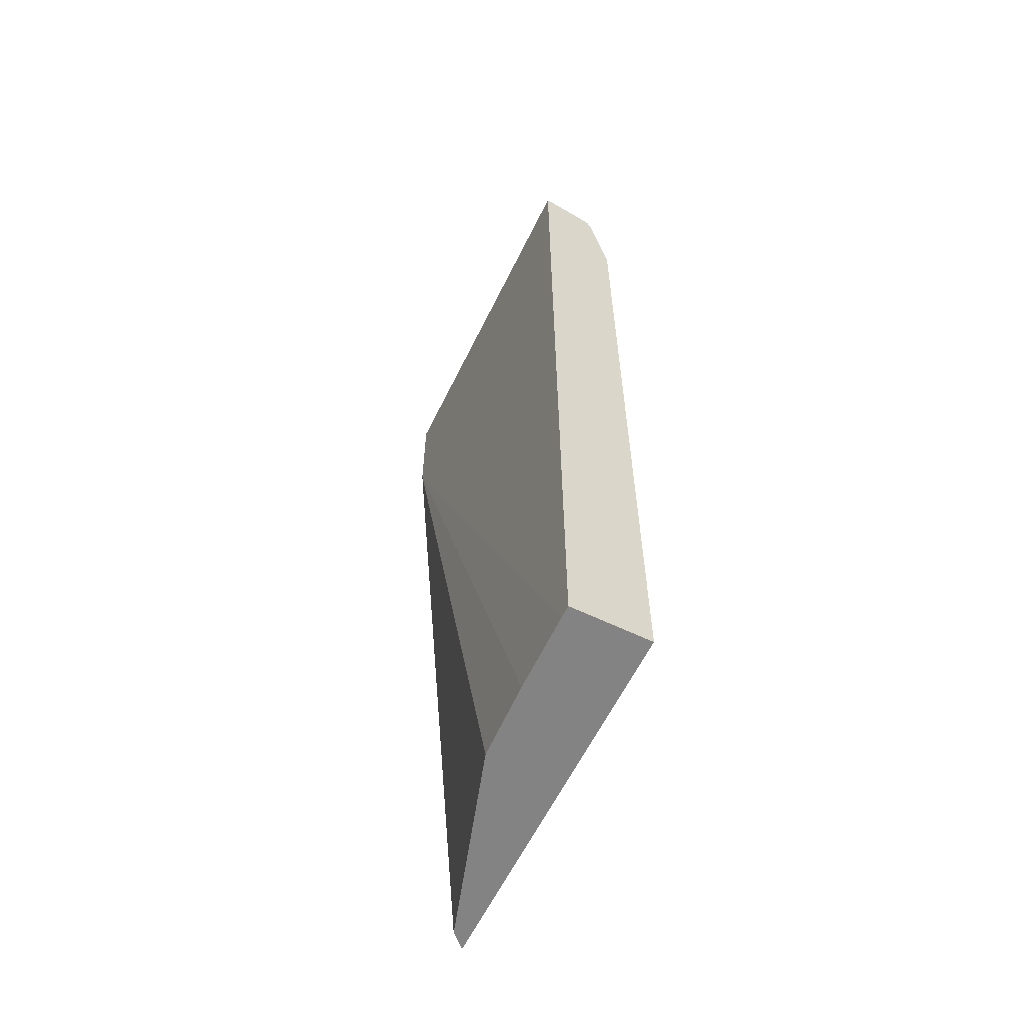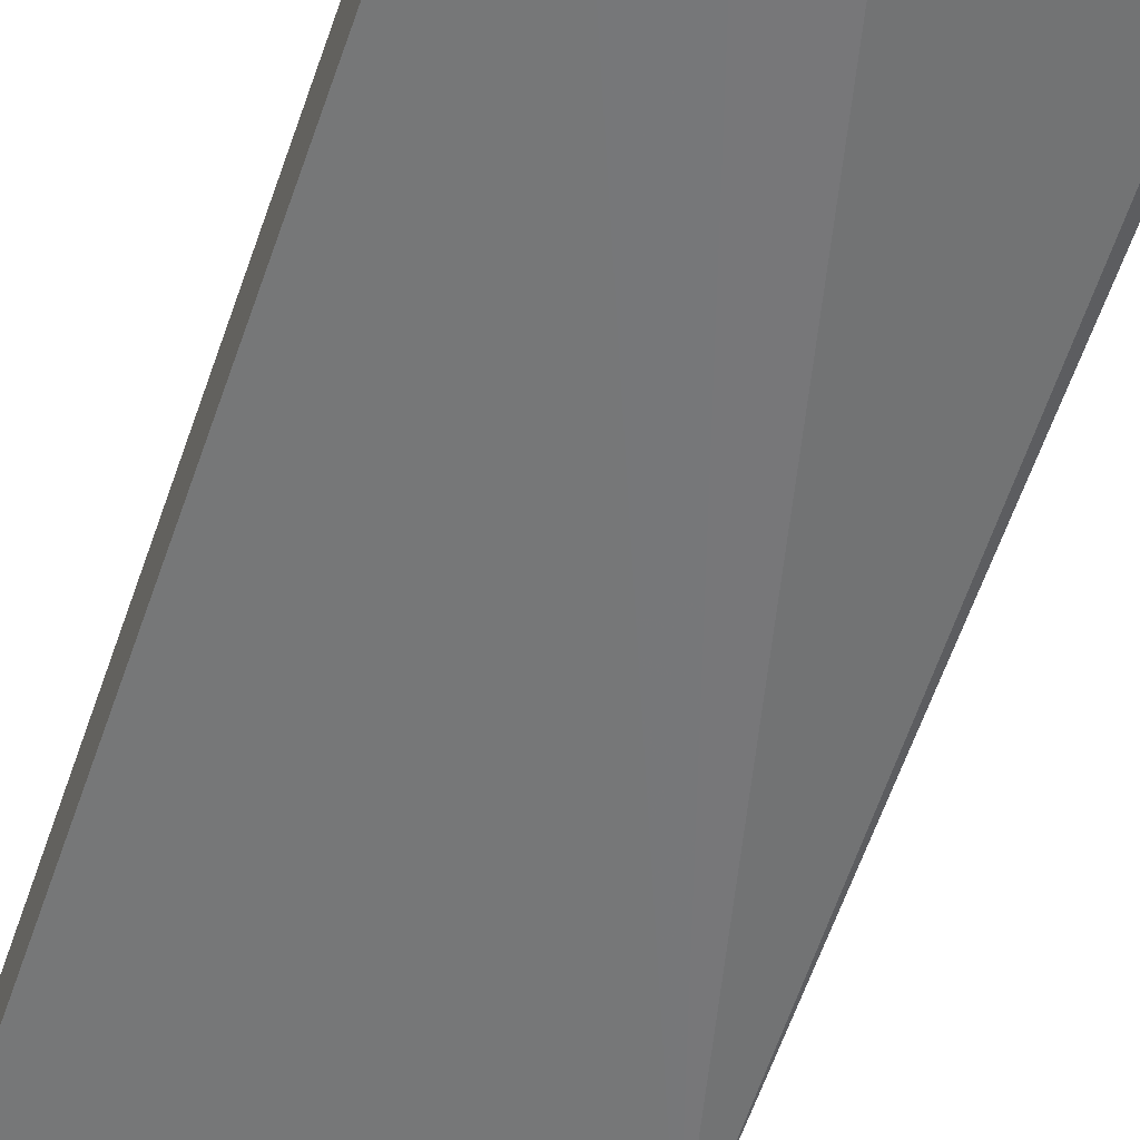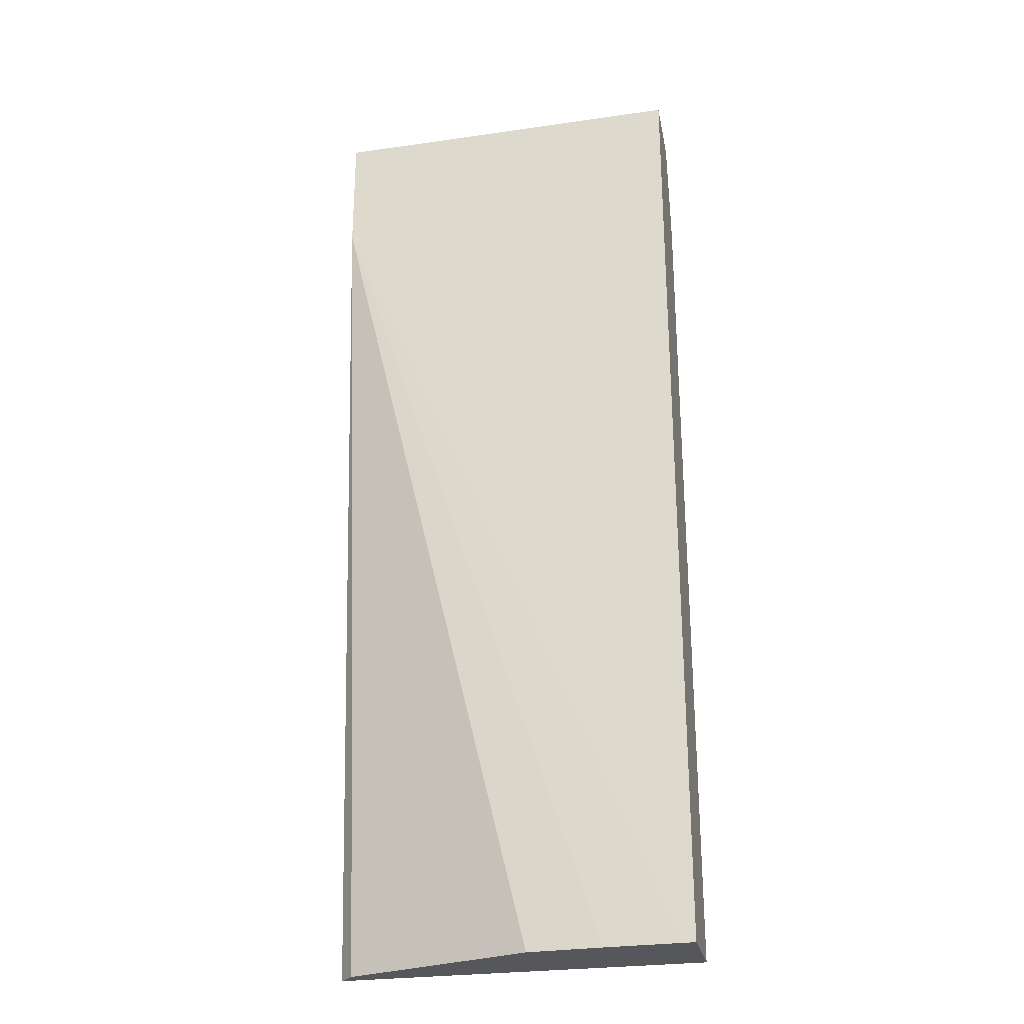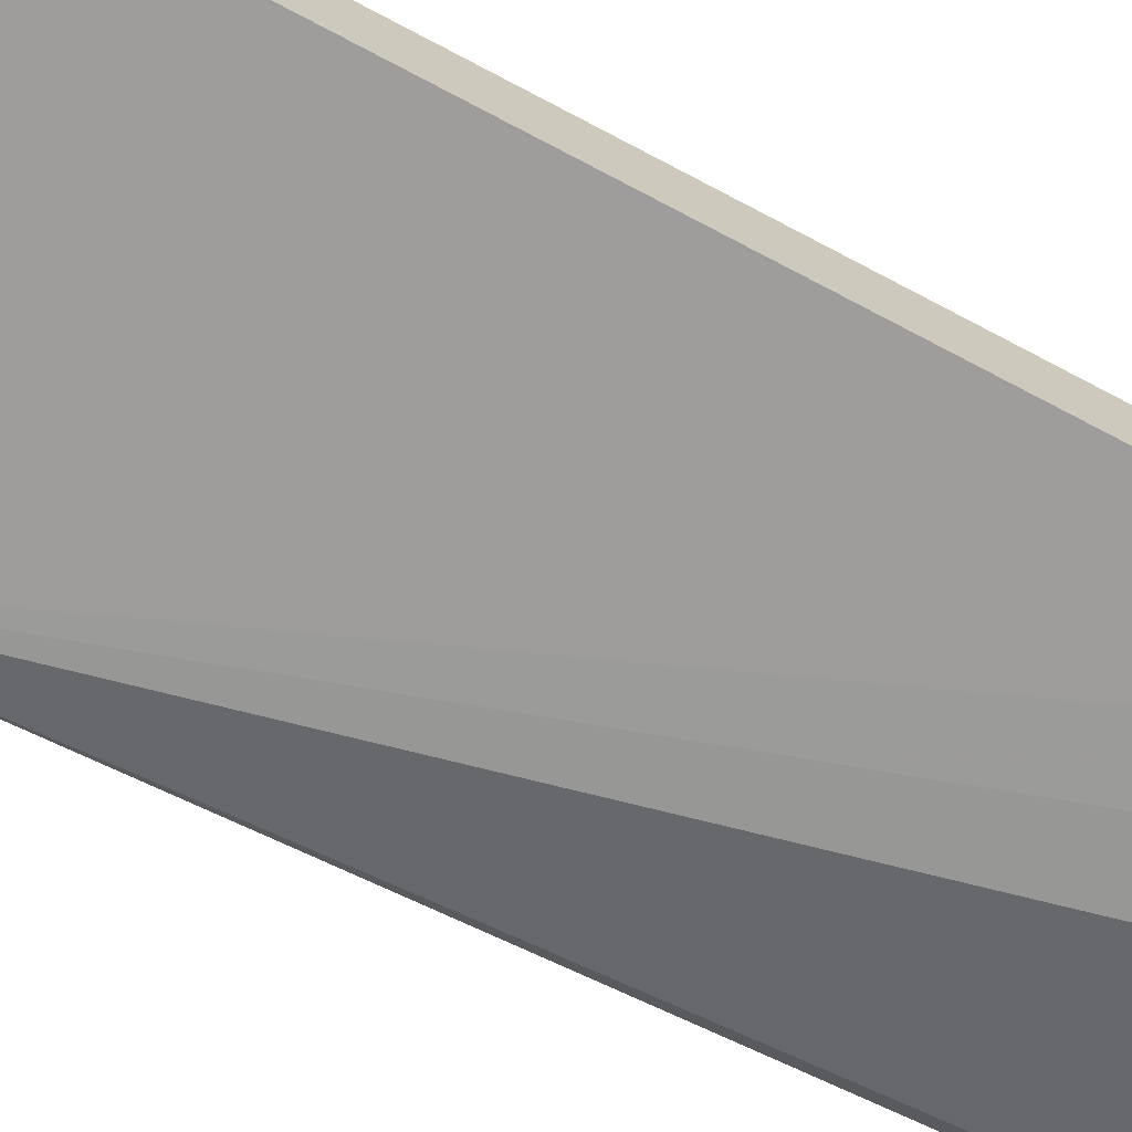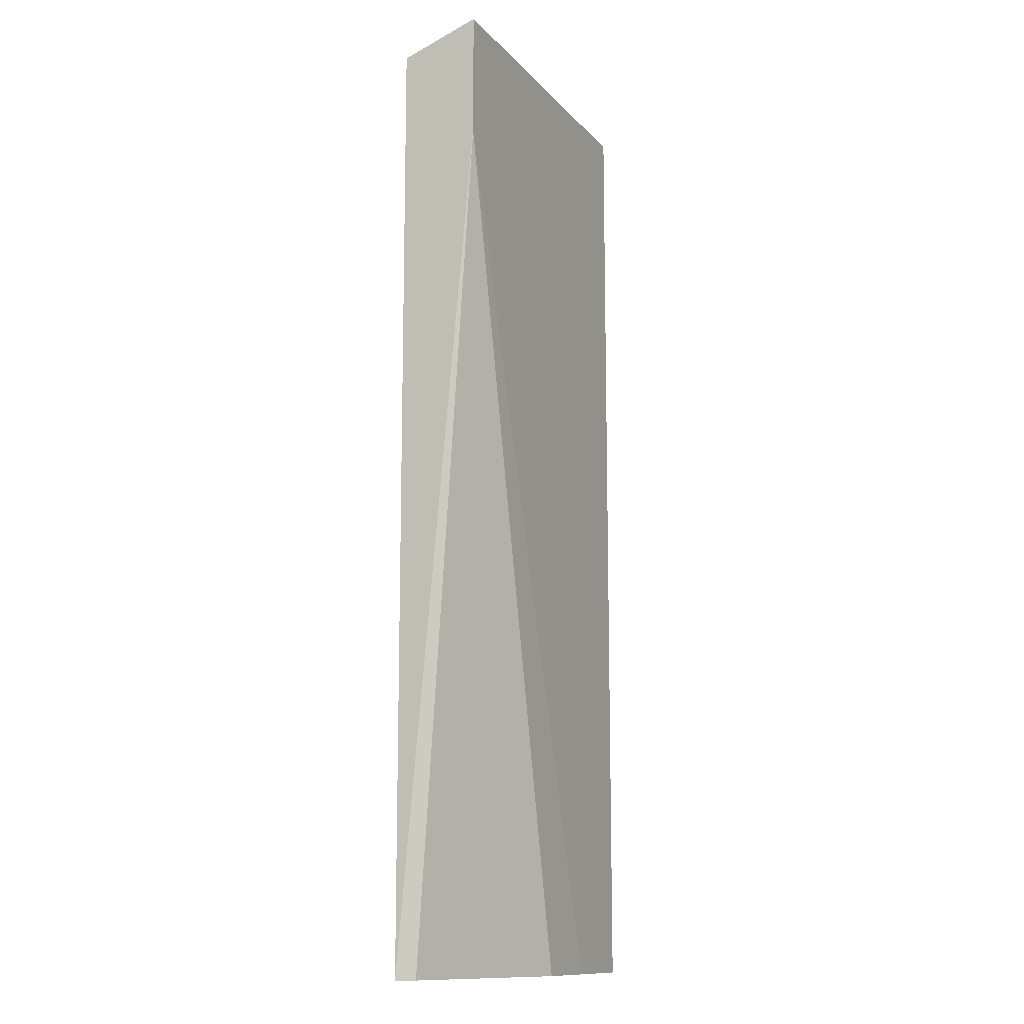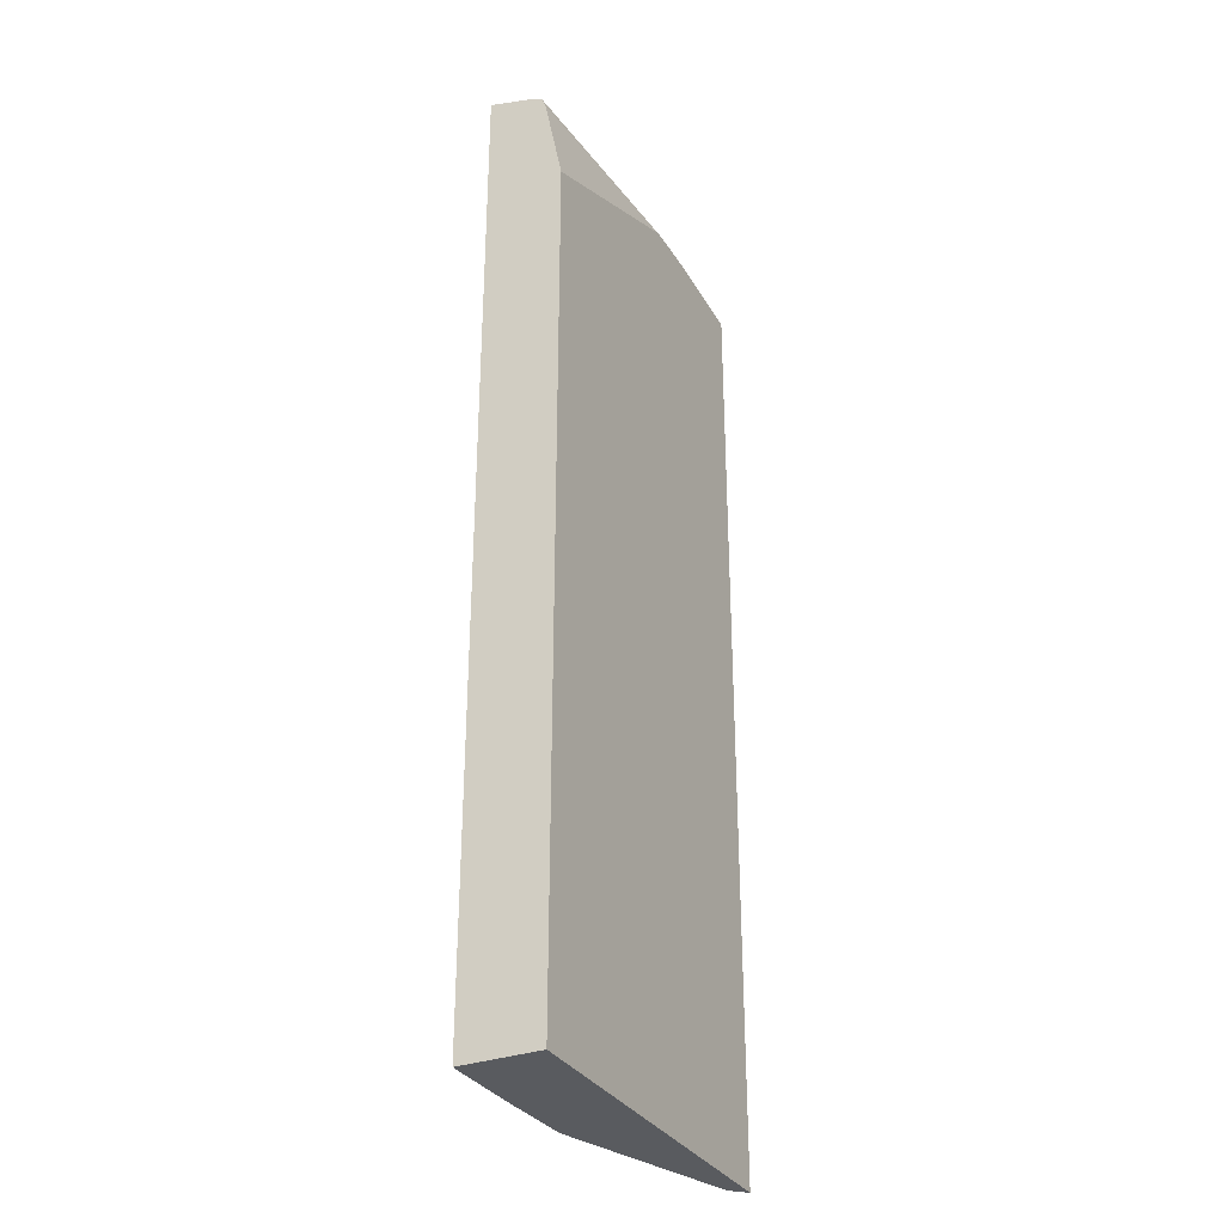
<metadata>
{"format":"obj","ext":"obj","renderer":"f3d","projection":"perspective","resolution":1024,"background":"white","views":[{"elev":-61.2,"azim":63.9,"up":"+Z"},{"elev":-57.0,"azim":160.9,"up":"+Y"},{"elev":-27.3,"azim":12.2,"up":"+Z"},{"elev":-70.4,"azim":62.0,"up":"+Y"},{"elev":-12.4,"azim":-65.6,"up":"+Z"},{"elev":-32.4,"azim":116.6,"up":"+Z"}]}
</metadata>
<code>
v 0.04507 -0.0319 0.0323
v 0.04507 -0.03049 0.03192
v 0.03351 -0.0319 0.03224
v 0.04507 -0.0319 0.02892
v 0.04507 -0.03014 0.03177
v 0.03787 -0.02943 0.03148
v 0.03654 -0.02943 0.03149
v 0.03522 -0.02943 0.03142
v 0.03361 -0.02943 0.03134
v 0.03351 -0.02943 0.03133
v 0.03351 -0.0319 0.02833
v 0.04467 -0.0319 0.0289
v 0.04507 -0.0319 0.0015
v 0.04507 -0.03 0.03142
v 0.03847 -0.02943 0.03144
v 0.03351 -0.02943 0.02833
v 0.03354 -0.02943 0.0015
v 0.03399 -0.0299 0.0015
v 0.03996 -0.03178 0.0015
v 0.04232 -0.03187 0.0015
v 0.04468 -0.0319 0.0015
v 0.03974 -0.0319 0.02865
v 0.04507 -0.02943 0.0015
v 0.04507 -0.02943 0.0285
f 1 2 3
f 1 3 11
f 1 11 22
f 1 22 12
f 1 12 4
f 1 4 13
f 1 13 23
f 1 23 24
f 1 24 14
f 1 14 5
f 1 5 2
f 2 5 6
f 2 6 7
f 2 7 3
f 3 7 8
f 3 8 9
f 3 9 10
f 3 10 16
f 3 16 11
f 4 12 13
f 5 14 15
f 5 15 6
f 6 15 24
f 6 24 23
f 6 23 17
f 6 17 16
f 6 16 10
f 6 10 9
f 6 9 8
f 6 8 7
f 11 16 17
f 11 17 18
f 11 18 19
f 11 19 20
f 11 20 21
f 11 21 13
f 11 13 22
f 12 22 13
f 13 21 20
f 13 20 19
f 13 19 18
f 13 18 17
f 13 17 23
f 14 24 15

</code>
